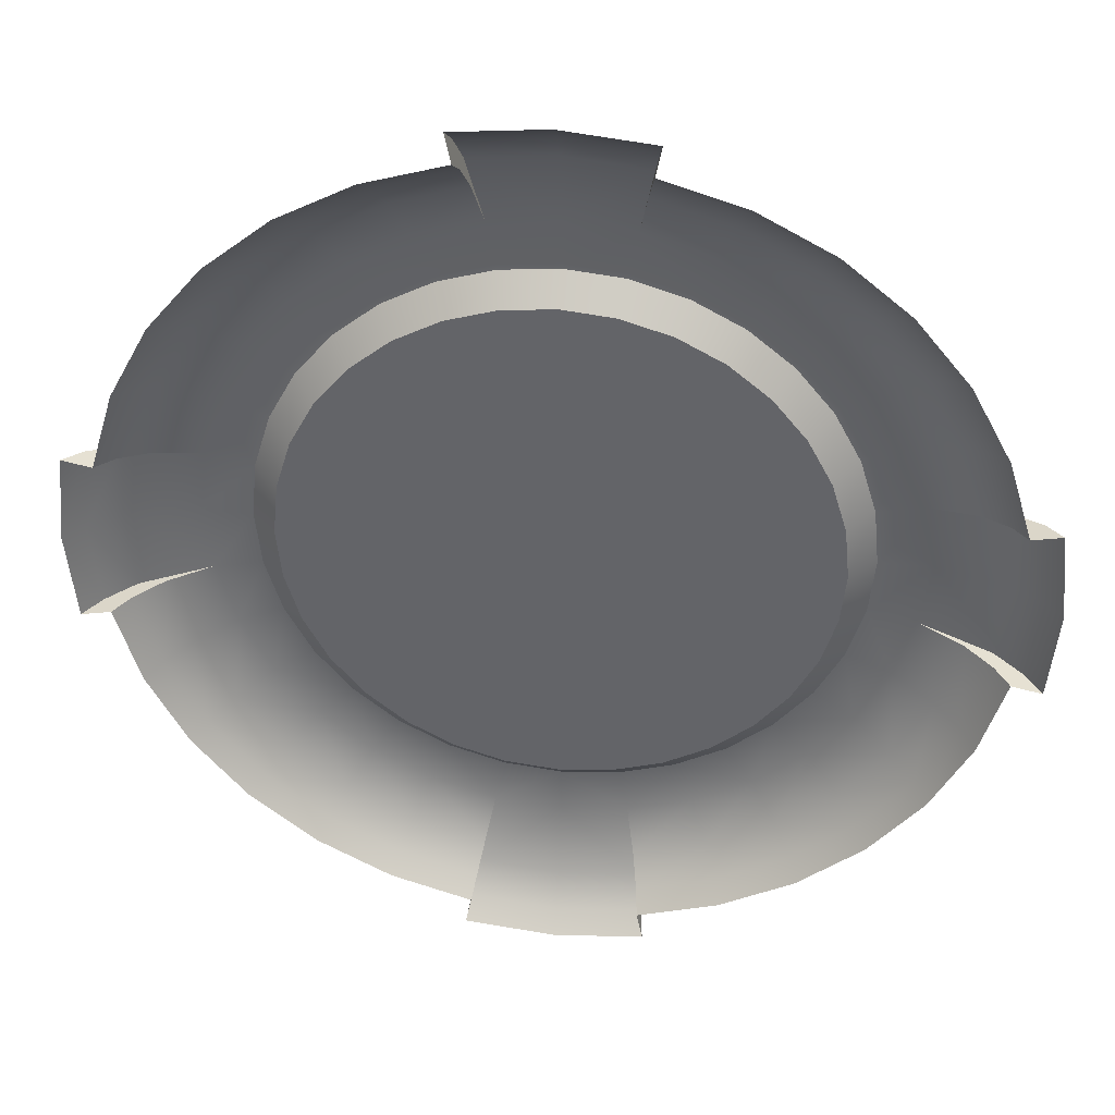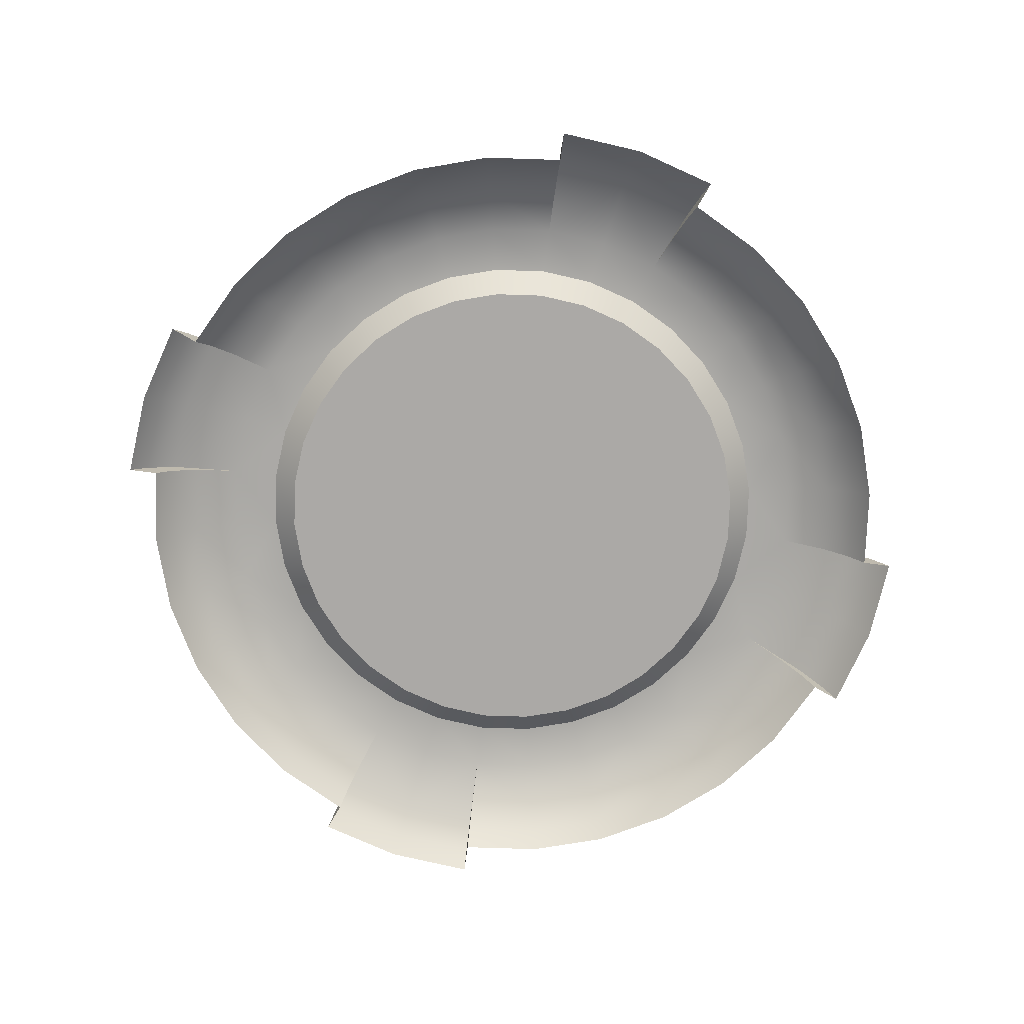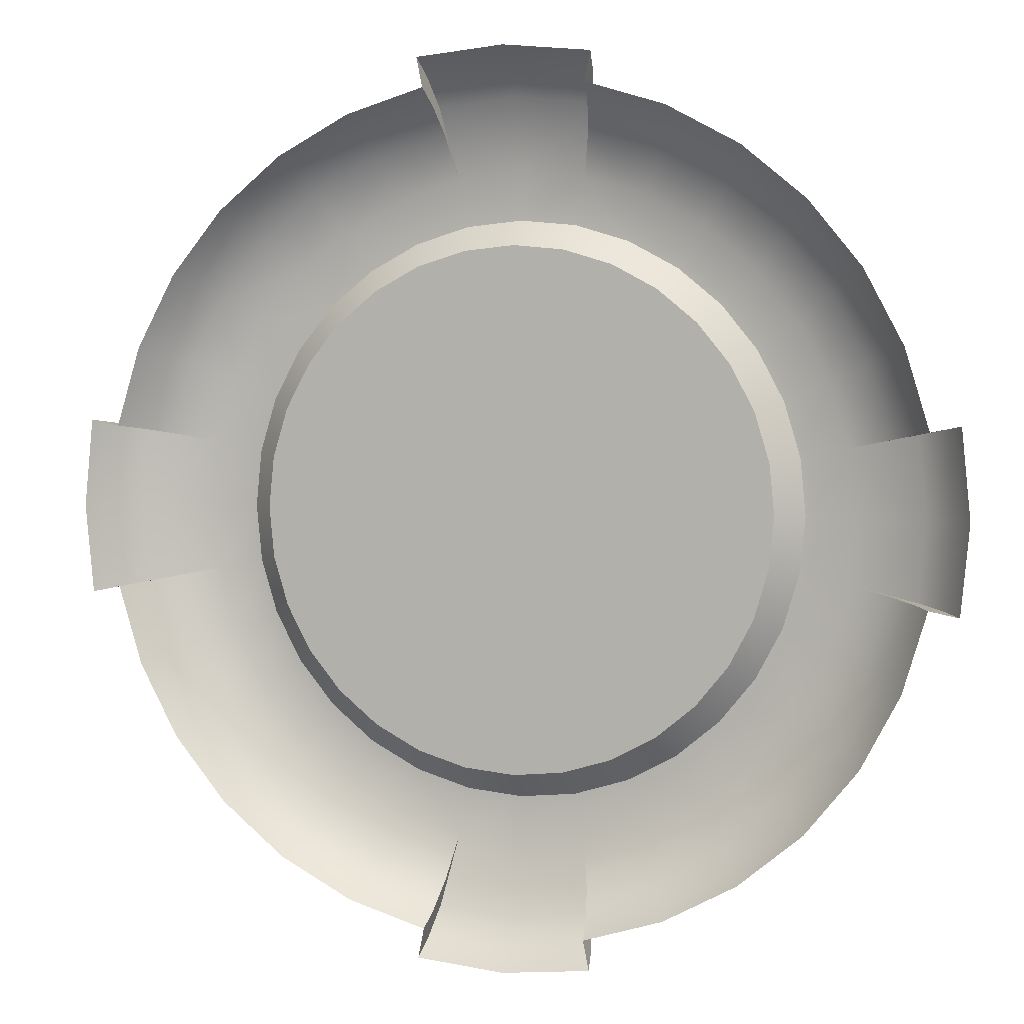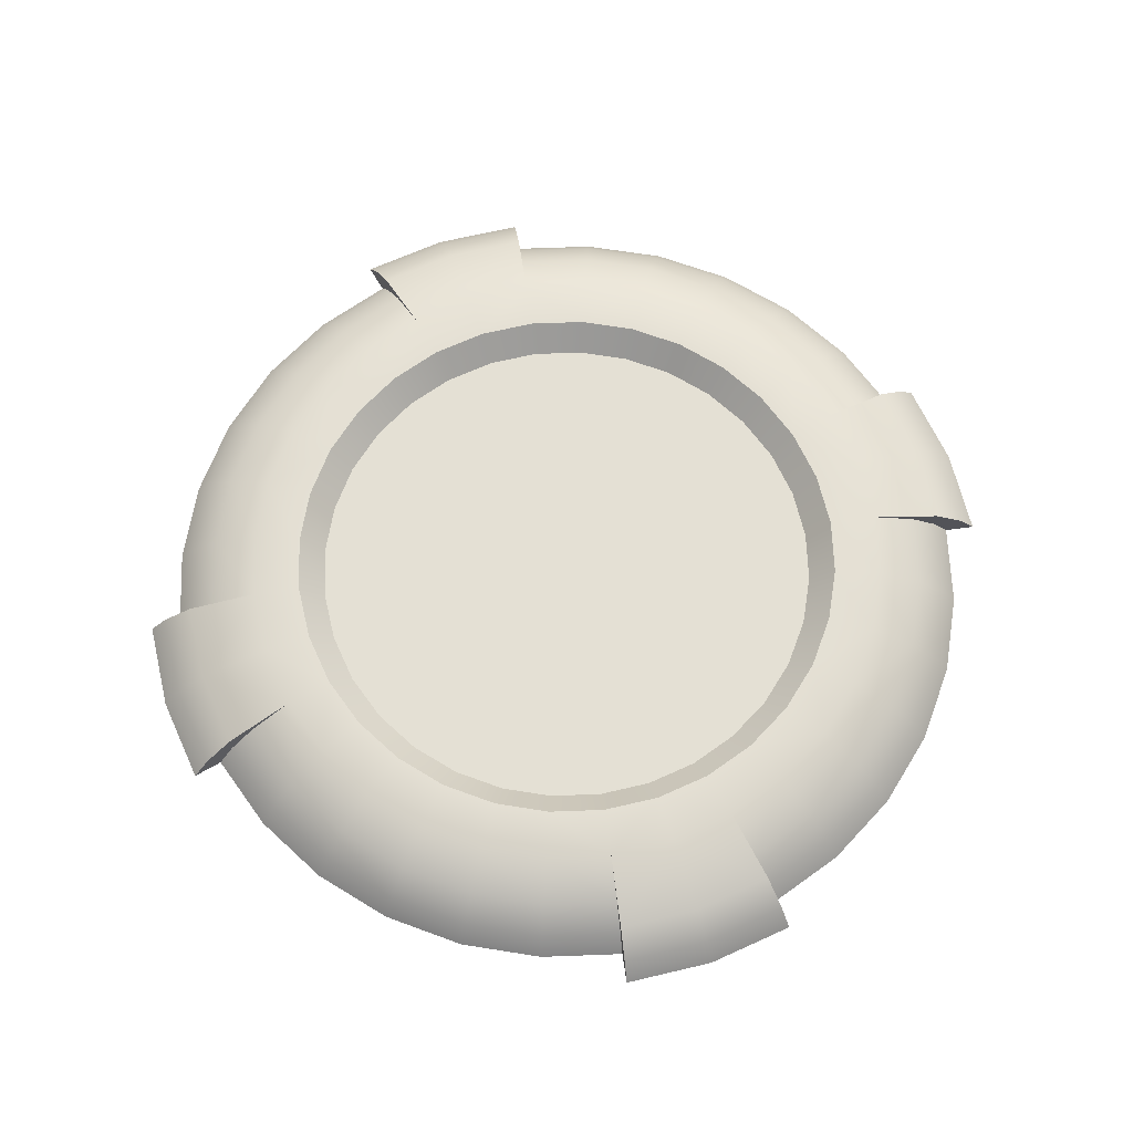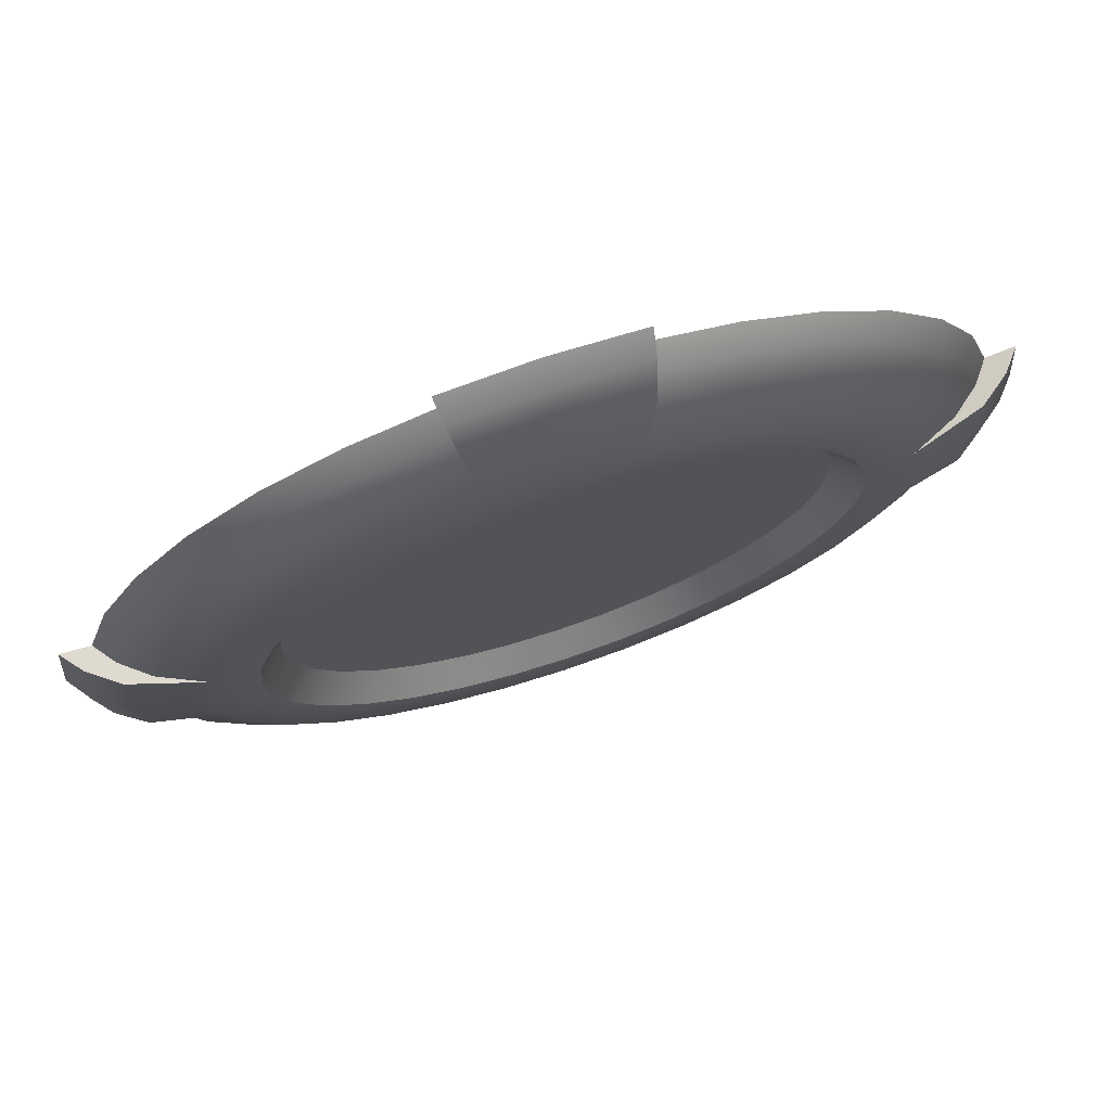
<metadata>
{"format":"obj","ext":"obj","renderer":"f3d","projection":"perspective","resolution":1024,"background":"white","views":[{"elev":37.7,"azim":7.4,"up":"+Z"},{"elev":-75.6,"azim":71.3,"up":"+Y"},{"elev":3.4,"azim":18.3,"up":"+Z"},{"elev":66.1,"azim":161.0,"up":"+Y"},{"elev":74.4,"azim":161.4,"up":"+Z"}]}
</metadata>
<code>
o Circle
v 0.1951 0 0.9808
v 0.3827 0 0.9239
v 0.5556 0 0.8315
v 0.7071 0 0.7071
v 0.8315 0 0.5556
v 0.9239 0 0.3827
v 0.9808 0 0.1951
v 0.1545 0.1403 0.7769
v 0.3031 0.1403 0.7318
v 0.4401 0.1403 0.6586
v 0.5601 0.1403 0.5601
v 0.6586 0.1403 0.4401
v 0.7318 0.1403 0.3031
v 0.7769 0.1403 0.1545
v 0.8892 0.04837 0.3683
v 0.8291 0.09745 0.3434
v 0.8801 0.09745 0.1751
v 0.9439 0.04837 0.1878
v 0.6805 0.04837 0.6805
v 0.6345 0.09745 0.6345
v 0.7461 0.09745 0.4986
v 0.8002 0.04837 0.5347
v 0.3683 0.04837 0.8892
v 0.3434 0.09745 0.8291
v 0.4986 0.09745 0.7461
v 0.5347 0.04837 0.8002
v 0.1751 0.09745 0.8801
v 0.1878 0.04837 0.9439
v 0.1325 0.1403 0.666
v 0.2599 0.1403 0.6274
v 0.3773 0.1403 0.5646
v 0.4802 0.1403 0.4802
v 0.5646 0.1403 0.3773
v 0.6274 0.1403 0.2599
v 0.666 0.1403 0.1325
v 0.1208 0.08154 0.6075
v 0.2371 0.08154 0.5723
v 0.3441 0.08154 0.515
v 0.438 0.08154 0.438
v 0.515 0.08154 0.3441
v 0.5723 0.08154 0.237
v 0.6075 0.08154 0.1208
v 0.9808 0 0.1951
v 0.9439 0.04837 0.1878
v 0.8801 0.09745 0.1751
v 0.2089 0 1.05
v 1.011 0.04837 0.201
v 0.2011 0.04837 1.011
v 0.1875 0.09745 0.9424
v 1.05 0 0.2089
v 0.9424 0.09745 0.1875
v -0.1951 0 0.9808
v -0.3827 0 0.9239
v -0.5556 0 0.8315
v -0.7071 0 0.7071
v -0.8315 0 0.5556
v -0.9239 0 0.3827
v -0.9808 0 0.1951
v 0 0.1403 0.7921
v -0.1545 0.1403 0.7769
v -0.3031 0.1403 0.7318
v -0.4401 0.1403 0.6586
v -0.5601 0.1403 0.5601
v -0.6586 0.1403 0.4401
v -0.7318 0.1403 0.3031
v -0.7769 0.1403 0.1545
v -0.8892 0.04837 0.3683
v -0.8291 0.09745 0.3434
v -0.8801 0.09745 0.1751
v -0.9439 0.04837 0.1878
v -0.6805 0.04837 0.6805
v -0.6345 0.09745 0.6345
v -0.7461 0.09745 0.4986
v -0.8002 0.04837 0.5347
v -0.3683 0.04837 0.8892
v -0.3434 0.09745 0.8291
v -0.4986 0.09745 0.7461
v -0.5347 0.04837 0.8002
v -0.1751 0.09745 0.8801
v -0.1878 0.04837 0.9439
v 0 0.1403 0.679
v -0.1325 0.1403 0.666
v -0.2599 0.1403 0.6274
v -0.3773 0.1403 0.5646
v -0.4802 0.1403 0.4802
v -0.5646 0.1403 0.3773
v -0.6274 0.1403 0.2599
v -0.666 0.1403 0.1325
v 0 0.08154 0.6194
v -0.1208 0.08154 0.6075
v -0.2371 0.08154 0.5723
v -0.3441 0.08154 0.515
v -0.438 0.08154 0.438
v -0.515 0.08154 0.3441
v -0.5723 0.08154 0.237
v -0.6075 0.08154 0.1208
v -0.9808 0 0.1951
v -0.9439 0.04837 0.1878
v -0.8801 0.09745 0.1751
v -0.2089 0 1.05
v 0 0 1.071
v -1.011 0.04837 0.201
v 0 0.09745 0.9609
v -0.2011 0.04837 1.011
v 0 0.04837 1.031
v -0.1875 0.09745 0.9424
v -1.05 0 0.2089
v -0.9424 0.09745 0.1875
v 0.1951 0 -0.9808
v 0.3827 0 -0.9239
v 0.5556 0 -0.8315
v 0.7071 0 -0.7071
v 0.8315 0 -0.5556
v 0.9239 0 -0.3827
v 0.9808 0 -0.1951
v 0.1545 0.1403 -0.7769
v 0.3031 0.1403 -0.7318
v 0.4401 0.1403 -0.6586
v 0.5601 0.1403 -0.5601
v 0.6586 0.1403 -0.4401
v 0.7318 0.1403 -0.3031
v 0.7769 0.1403 -0.1545
v 0.7921 0.1403 0
v 0.8892 0.04837 -0.3683
v 0.8291 0.09745 -0.3434
v 0.8801 0.09745 -0.1751
v 0.9439 0.04837 -0.1878
v 0.6805 0.04837 -0.6805
v 0.6345 0.09745 -0.6345
v 0.7461 0.09745 -0.4986
v 0.8002 0.04837 -0.5347
v 0.3683 0.04837 -0.8892
v 0.3434 0.09745 -0.8291
v 0.4986 0.09745 -0.7461
v 0.5347 0.04837 -0.8002
v 0.1751 0.09745 -0.8801
v 0.1878 0.04837 -0.9439
v 0.1325 0.1403 -0.666
v 0.2599 0.1403 -0.6274
v 0.3773 0.1403 -0.5646
v 0.4802 0.1403 -0.4802
v 0.5646 0.1403 -0.3773
v 0.6274 0.1403 -0.2599
v 0.666 0.1403 -0.1325
v 0.679 0.1403 0
v 0.1208 0.08154 -0.6075
v 0.2371 0.08154 -0.5723
v 0.3441 0.08154 -0.515
v 0.438 0.08154 -0.438
v 0.515 0.08154 -0.3441
v 0.5723 0.08154 -0.237
v 0.6075 0.08154 -0.1208
v 0.6194 0.08154 0
v 0.9808 0 -0.1951
v 0.9439 0.04837 -0.1878
v 0.8801 0.09745 -0.1751
v 0.2089 0 -1.05
v 1.029 0.04837 0
v 1.011 0.04837 -0.201
v 0.2011 0.04837 -1.011
v 0.1875 0.09745 -0.9424
v 1.05 0 -0.2089
v 0.9587 0.09745 0
v 0.9424 0.09745 -0.1875
v 1.071 0 0
v -0.1951 0 -0.9808
v -0.3827 0 -0.9239
v -0.5556 0 -0.8315
v -0.7071 0 -0.7071
v -0.8315 0 -0.5556
v -0.9239 0 -0.3827
v -0.9808 0 -0.1951
v 0 0.1403 -0.7921
v -0.1545 0.1403 -0.7769
v -0.3031 0.1403 -0.7318
v -0.4401 0.1403 -0.6586
v -0.5601 0.1403 -0.5601
v -0.6586 0.1403 -0.4401
v -0.7318 0.1403 -0.3031
v -0.7769 0.1403 -0.1545
v -0.7921 0.1403 0
v -0.8892 0.04837 -0.3683
v -0.8291 0.09745 -0.3434
v -0.8801 0.09745 -0.1751
v -0.9439 0.04837 -0.1878
v -0.6805 0.04837 -0.6805
v -0.6345 0.09745 -0.6345
v -0.7461 0.09745 -0.4986
v -0.8002 0.04837 -0.5347
v -0.3683 0.04837 -0.8892
v -0.3434 0.09745 -0.8291
v -0.4986 0.09745 -0.7461
v -0.5347 0.04837 -0.8002
v -0.1751 0.09745 -0.8801
v -0.1878 0.04837 -0.9439
v 0 0.1403 -0.679
v -0.1325 0.1403 -0.666
v -0.2599 0.1403 -0.6274
v -0.3773 0.1403 -0.5646
v -0.4802 0.1403 -0.4802
v -0.5646 0.1403 -0.3773
v -0.6274 0.1403 -0.2599
v -0.666 0.1403 -0.1325
v -0.679 0.1403 0
v 0 0.08154 -0.6194
v -0.1208 0.08154 -0.6075
v -0.2371 0.08154 -0.5723
v -0.3441 0.08154 -0.515
v -0.438 0.08154 -0.438
v -0.515 0.08154 -0.3441
v -0.5723 0.08154 -0.237
v -0.6075 0.08154 -0.1208
v -0.6194 0.08154 0
v 0 0.08154 0
v -0.9808 0 -0.1951
v -0.9439 0.04837 -0.1878
v -0.8801 0.09745 -0.1751
v -0.2089 0 -1.05
v 0 0 -1.071
v -1.029 0.04837 0
v -1.011 0.04837 -0.201
v 0 0.09745 -0.9609
v -0.2011 0.04837 -1.011
v 0 0.04837 -1.031
v -0.1875 0.09745 -0.9424
v -1.05 0 -0.2089
v -0.9587 0.09745 0
v -0.9424 0.09745 -0.1875
v -1.071 0 0
f 43 47 44
f 44 51 45
f 97 102 107
f 98 108 102
f 154 159 162
f 155 164 159
f 215 221 216
f 216 228 217
f 43 50 47
f 44 47 51
f 97 98 102
f 98 99 108
f 154 155 159
f 155 156 164
f 215 226 221
f 216 221 228
f 14 16 17
f 21 11 20
f 10 24 25
f 13 21 16
f 11 25 20
f 9 27 24
f 23 1 2
f 24 28 23
f 19 3 4
f 19 25 26
f 15 5 6
f 16 22 15
f 49 28 27
f 48 1 28
f 26 2 3
f 26 24 23
f 22 4 5
f 22 20 19
f 18 6 7
f 17 15 18
f 34 12 13
f 32 10 11
f 30 8 9
f 35 13 14
f 12 32 11
f 10 30 9
f 8 81 59
f 145 14 123
f 40 32 33
f 31 37 30
f 36 81 29
f 153 35 145
f 41 33 34
f 39 31 32
f 37 29 30
f 42 34 35
f 38 214 37
f 36 214 89
f 153 214 42
f 41 214 40
f 39 214 38
f 37 214 36
f 42 214 41
f 40 214 39
f 27 8 49
f 17 51 14
f 59 49 8
f 48 101 46
f 49 105 48
f 47 165 158
f 51 158 163
f 14 163 123
f 68 66 69
f 73 63 64
f 76 62 77
f 73 65 68
f 77 63 72
f 79 61 76
f 53 80 75
f 80 76 75
f 54 71 55
f 71 77 72
f 56 67 57
f 74 68 67
f 80 106 79
f 52 104 80
f 53 78 54
f 78 76 77
f 55 74 56
f 74 72 73
f 57 70 58
f 67 69 70
f 64 87 65
f 62 85 63
f 60 83 61
f 65 88 66
f 64 85 86
f 62 83 84
f 60 81 82
f 181 88 204
f 85 94 86
f 84 91 92
f 82 89 90
f 88 213 204
f 86 95 87
f 84 93 85
f 82 91 83
f 87 96 88
f 92 91 214
f 90 89 214
f 213 96 214
f 95 94 214
f 93 92 214
f 91 90 214
f 96 95 214
f 94 93 214
f 79 106 60
f 69 108 99
f 106 59 60
f 100 105 104
f 104 103 106
f 102 229 107
f 108 220 102
f 66 227 108
f 125 122 126
f 130 119 120
f 133 118 134
f 130 121 125
f 134 119 129
f 136 117 133
f 110 137 132
f 137 133 132
f 111 128 112
f 128 134 129
f 113 124 114
f 131 125 124
f 137 161 136
f 109 160 137
f 110 135 111
f 135 133 134
f 112 131 113
f 131 129 130
f 114 127 115
f 124 126 127
f 120 143 121
f 118 141 119
f 116 139 117
f 121 144 122
f 120 141 142
f 118 139 140
f 116 196 138
f 123 144 145
f 141 150 142
f 140 147 148
f 138 205 146
f 144 153 145
f 142 151 143
f 140 149 141
f 138 147 139
f 143 152 144
f 148 147 214
f 146 205 214
f 153 152 214
f 151 150 214
f 149 148 214
f 147 146 214
f 152 151 214
f 150 149 214
f 136 161 116
f 126 164 156
f 161 173 116
f 157 224 160
f 160 222 161
f 159 165 162
f 164 158 159
f 122 163 164
f 180 183 184
f 188 177 187
f 176 191 192
f 179 188 183
f 177 192 187
f 175 194 191
f 190 166 167
f 191 195 190
f 186 168 169
f 186 192 193
f 182 170 171
f 183 189 182
f 225 195 194
f 223 166 195
f 193 167 168
f 193 191 190
f 189 169 170
f 189 187 186
f 185 171 172
f 184 182 185
f 202 178 179
f 200 176 177
f 198 174 175
f 203 179 180
f 178 200 177
f 176 198 175
f 174 196 173
f 204 180 181
f 210 200 201
f 199 207 198
f 206 196 197
f 213 203 204
f 211 201 202
f 209 199 200
f 207 197 198
f 212 202 203
f 208 214 207
f 206 214 205
f 213 214 212
f 211 214 210
f 209 214 208
f 207 214 206
f 212 214 211
f 210 214 209
f 194 174 225
f 184 228 180
f 173 225 174
f 223 219 218
f 225 224 223
f 221 229 220
f 228 220 227
f 180 227 181
f 14 13 16
f 21 12 11
f 10 9 24
f 13 12 21
f 11 10 25
f 9 8 27
f 23 28 1
f 24 27 28
f 19 26 3
f 19 20 25
f 15 22 5
f 16 21 22
f 49 48 28
f 48 46 1
f 26 23 2
f 26 25 24
f 22 19 4
f 22 21 20
f 18 15 6
f 17 16 15
f 34 33 12
f 32 31 10
f 30 29 8
f 35 34 13
f 12 33 32
f 10 31 30
f 8 29 81
f 145 35 14
f 40 39 32
f 31 38 37
f 36 89 81
f 153 42 35
f 41 40 33
f 39 38 31
f 37 36 29
f 42 41 34
f 17 45 51
f 59 103 49
f 48 105 101
f 49 103 105
f 47 50 165
f 51 47 158
f 14 51 163
f 68 65 66
f 73 72 63
f 76 61 62
f 73 64 65
f 77 62 63
f 79 60 61
f 53 52 80
f 80 79 76
f 54 78 71
f 71 78 77
f 56 74 67
f 74 73 68
f 80 104 106
f 52 100 104
f 53 75 78
f 78 75 76
f 55 71 74
f 74 71 72
f 57 67 70
f 67 68 69
f 64 86 87
f 62 84 85
f 60 82 83
f 65 87 88
f 64 63 85
f 62 61 83
f 60 59 81
f 181 66 88
f 85 93 94
f 84 83 91
f 82 81 89
f 88 96 213
f 86 94 95
f 84 92 93
f 82 90 91
f 87 95 96
f 69 66 108
f 106 103 59
f 100 101 105
f 104 105 103
f 102 220 229
f 108 227 220
f 66 181 227
f 125 121 122
f 130 129 119
f 133 117 118
f 130 120 121
f 134 118 119
f 136 116 117
f 110 109 137
f 137 136 133
f 111 135 128
f 128 135 134
f 113 131 124
f 131 130 125
f 137 160 161
f 109 157 160
f 110 132 135
f 135 132 133
f 112 128 131
f 131 128 129
f 114 124 127
f 124 125 126
f 120 142 143
f 118 140 141
f 116 138 139
f 121 143 144
f 120 119 141
f 118 117 139
f 116 173 196
f 123 122 144
f 141 149 150
f 140 139 147
f 138 196 205
f 144 152 153
f 142 150 151
f 140 148 149
f 138 146 147
f 143 151 152
f 126 122 164
f 161 222 173
f 157 219 224
f 160 224 222
f 159 158 165
f 164 163 158
f 122 123 163
f 180 179 183
f 188 178 177
f 176 175 191
f 179 178 188
f 177 176 192
f 175 174 194
f 190 195 166
f 191 194 195
f 186 193 168
f 186 187 192
f 182 189 170
f 183 188 189
f 225 223 195
f 223 218 166
f 193 190 167
f 193 192 191
f 189 186 169
f 189 188 187
f 185 182 171
f 184 183 182
f 202 201 178
f 200 199 176
f 198 197 174
f 203 202 179
f 178 201 200
f 176 199 198
f 174 197 196
f 204 203 180
f 210 209 200
f 199 208 207
f 206 205 196
f 213 212 203
f 211 210 201
f 209 208 199
f 207 206 197
f 212 211 202
f 184 217 228
f 173 222 225
f 223 224 219
f 225 222 224
f 221 226 229
f 228 221 220
f 180 228 227

</code>
